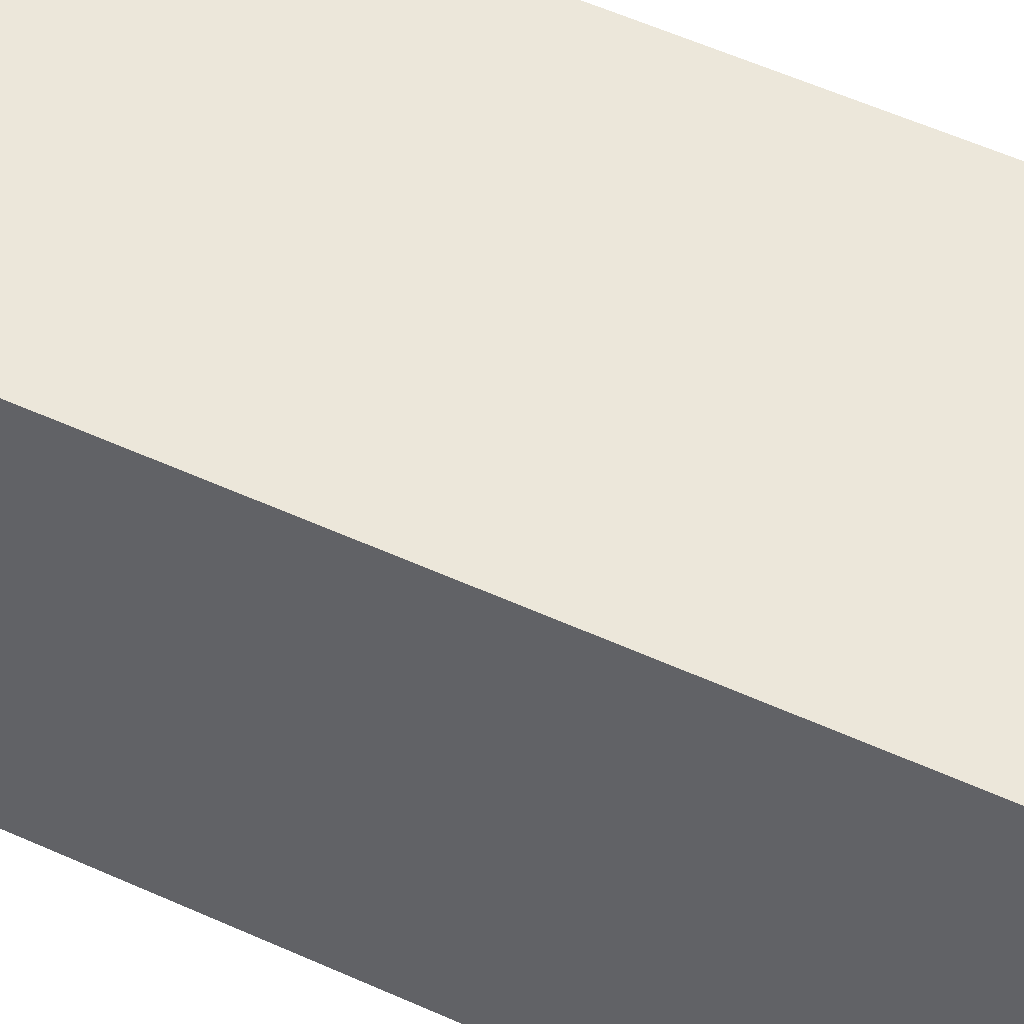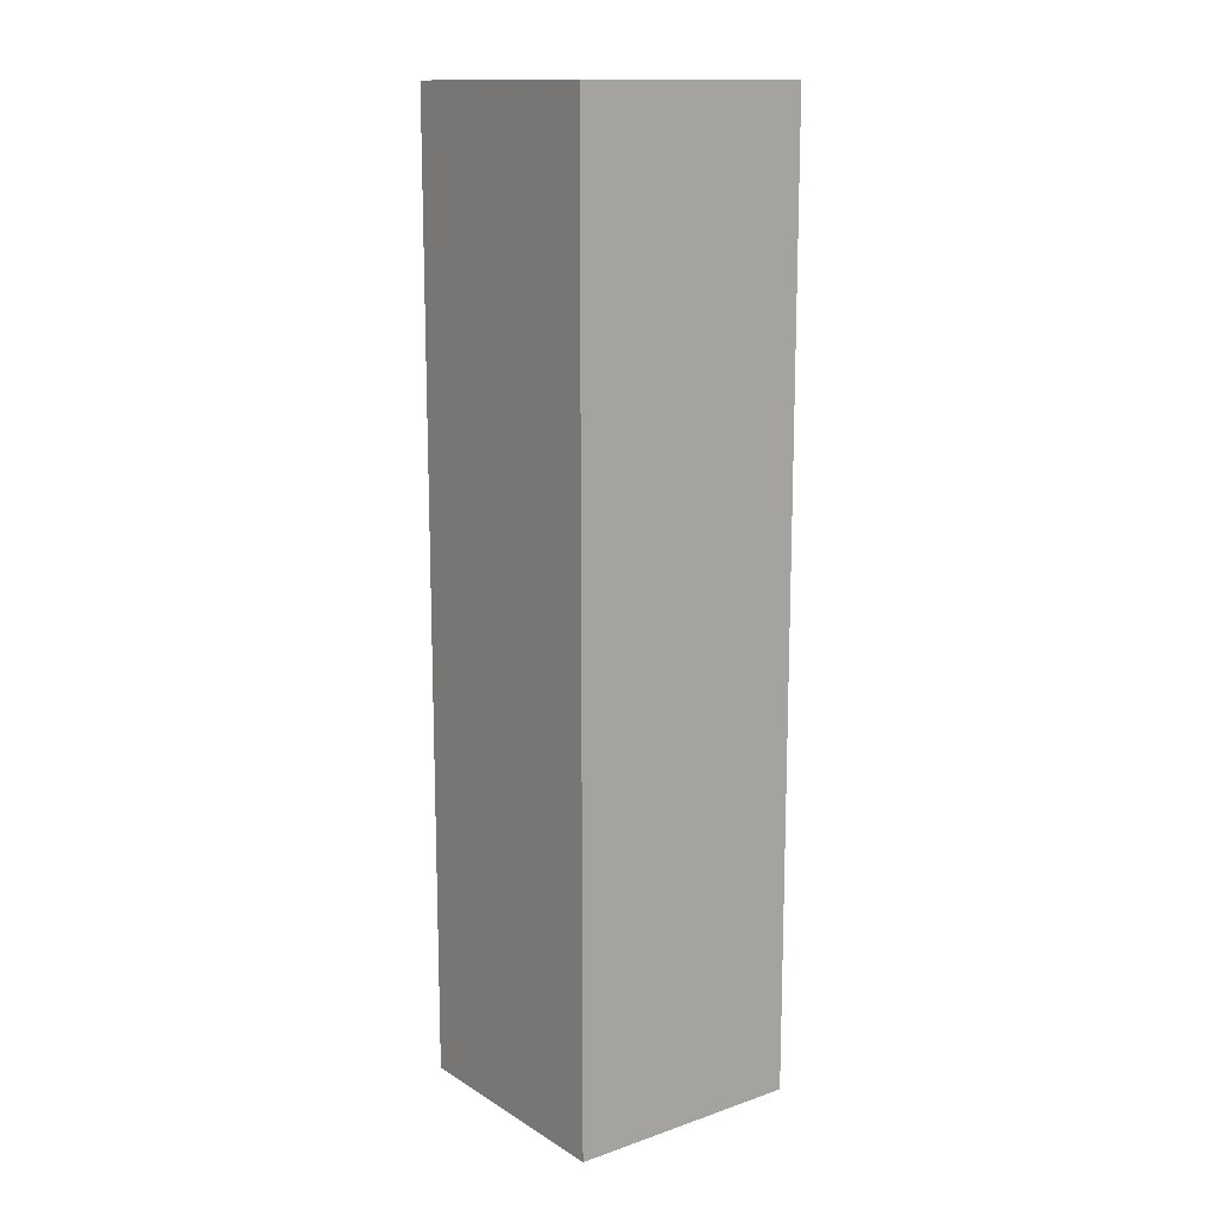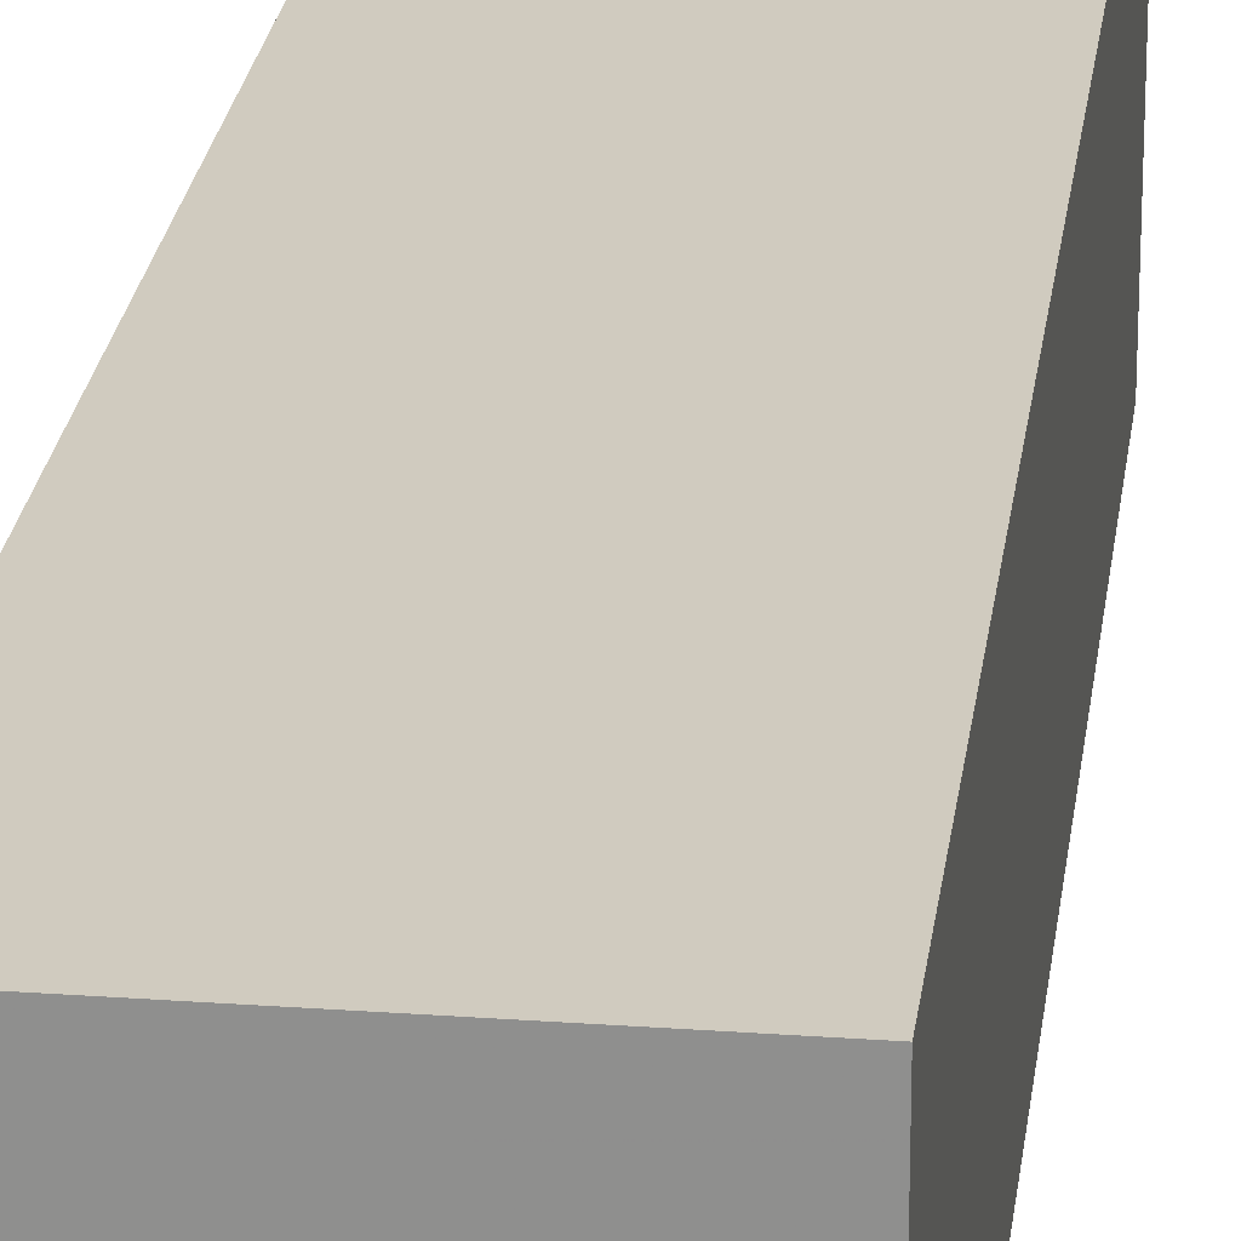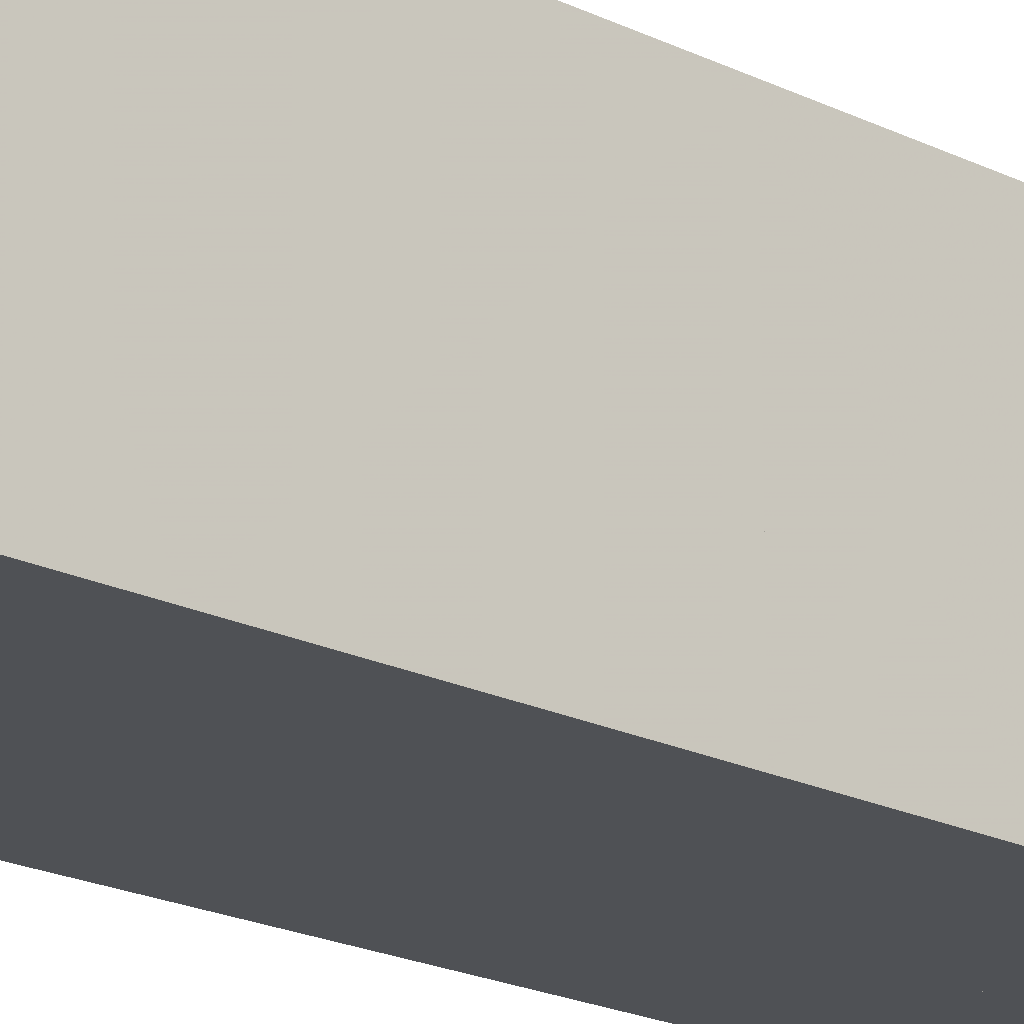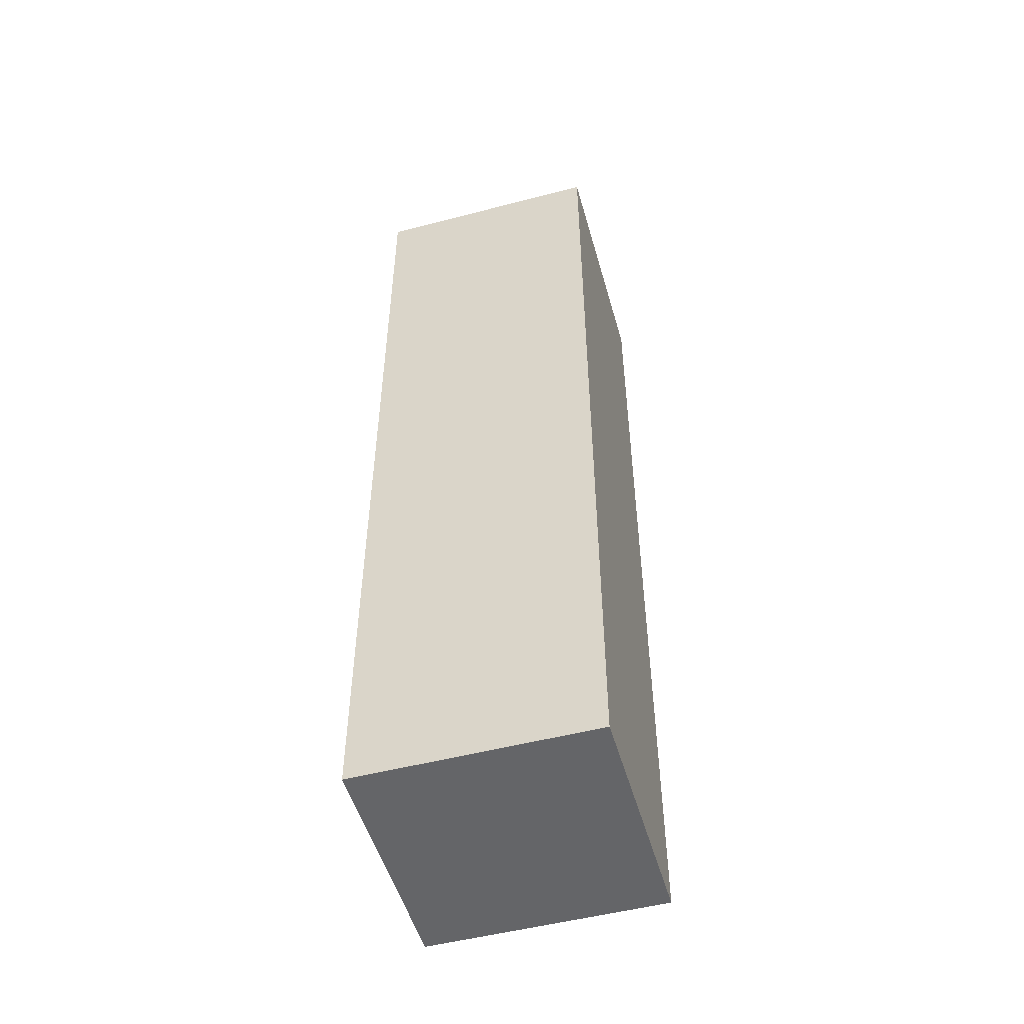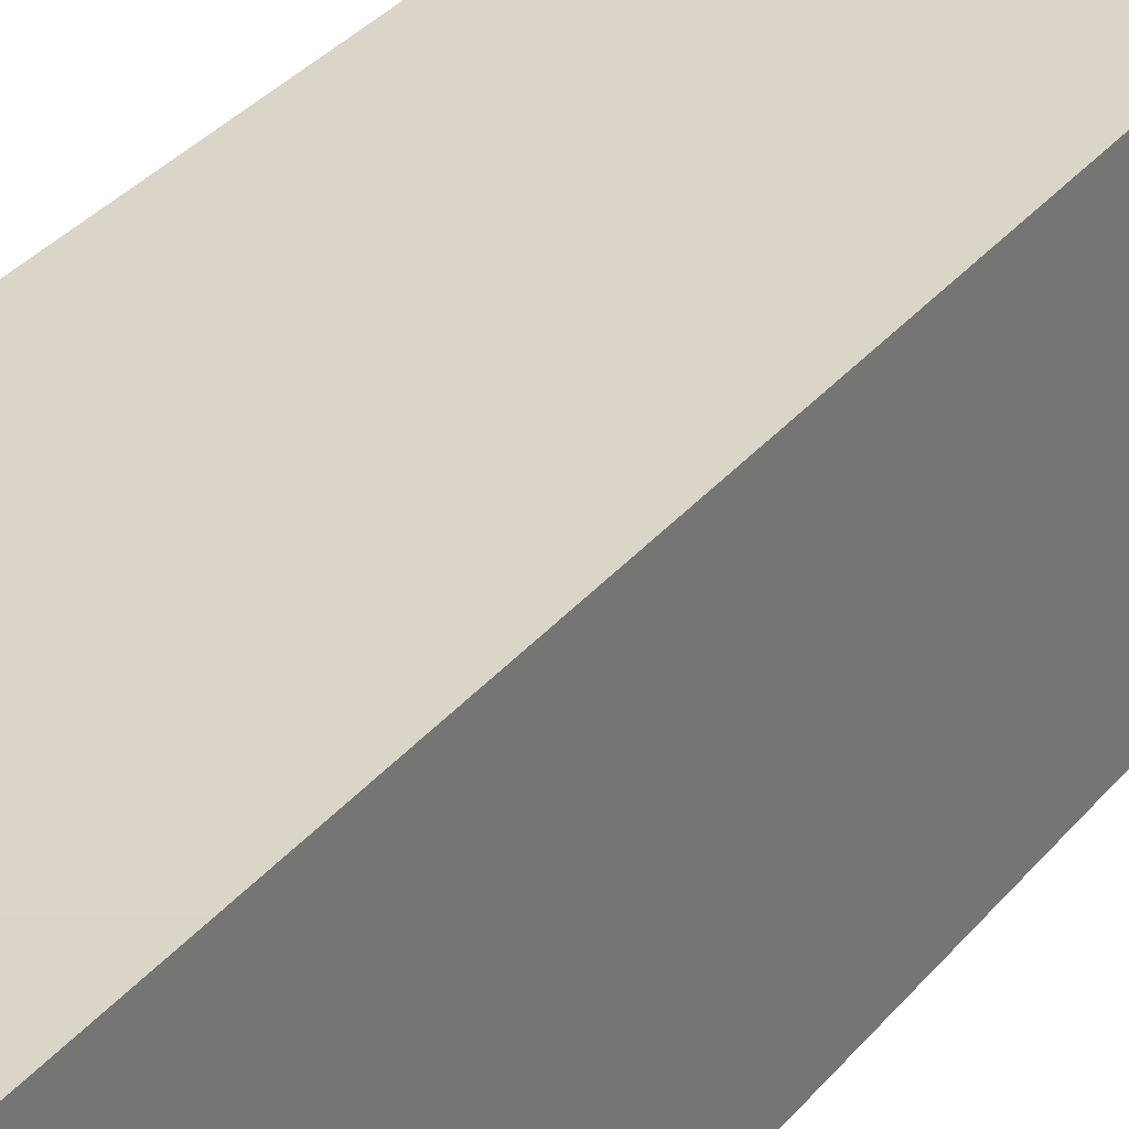
<metadata>
{"format":"obj","ext":"obj","renderer":"f3d","projection":"perspective","resolution":1024,"background":"white","views":[{"elev":50.5,"azim":-63.0,"up":"+Z"},{"elev":13.9,"azim":-37.1,"up":"+Y"},{"elev":23.7,"azim":7.0,"up":"+Z"},{"elev":-20.0,"azim":47.6,"up":"+Z"},{"elev":-51.6,"azim":105.8,"up":"+Y"},{"elev":29.6,"azim":30.2,"up":"+Z"}]}
</metadata>
<code>
o Cube
v 1 3 0
v 1 3 -1
v 1 2 -0
v 1 2 -1
v 0 3 0
v 0 3 -1
v 0 2 -0
v 0 2 -1
v 1 2 0
v 1 2 -1
v 1 1 0
v 1 1 -1
v 0 2 0
v 0 2 -1
v 0 1 0
v 0 1 -1
v 1 1 0
v 1 1 -1
v 1 0 0
v 1 0 -1
v 0 1 0
v 0 1 -1
v 0 0 0
v 0 0 -1
v 1 4 0
v 1 4 -1
v 1 3 0
v 1 3 -1
v 0 4 0
v 0 4 -1
v 0 3 0
v 0 3 -1
f 5 3 1
f 3 8 4
f 7 6 8
f 2 8 6
f 1 4 2
f 5 2 6
f 13 11 9
f 11 16 12
f 15 14 16
f 10 16 14
f 9 12 10
f 13 10 14
f 21 19 17
f 19 24 20
f 23 22 24
f 18 24 22
f 17 20 18
f 21 18 22
f 29 27 25
f 27 32 28
f 31 30 32
f 26 32 30
f 25 28 26
f 29 26 30
f 5 7 3
f 3 7 8
f 7 5 6
f 2 4 8
f 1 3 4
f 5 1 2
f 13 15 11
f 11 15 16
f 15 13 14
f 10 12 16
f 9 11 12
f 13 9 10
f 21 23 19
f 19 23 24
f 23 21 22
f 18 20 24
f 17 19 20
f 21 17 18
f 29 31 27
f 27 31 32
f 31 29 30
f 26 28 32
f 25 27 28
f 29 25 26

</code>
